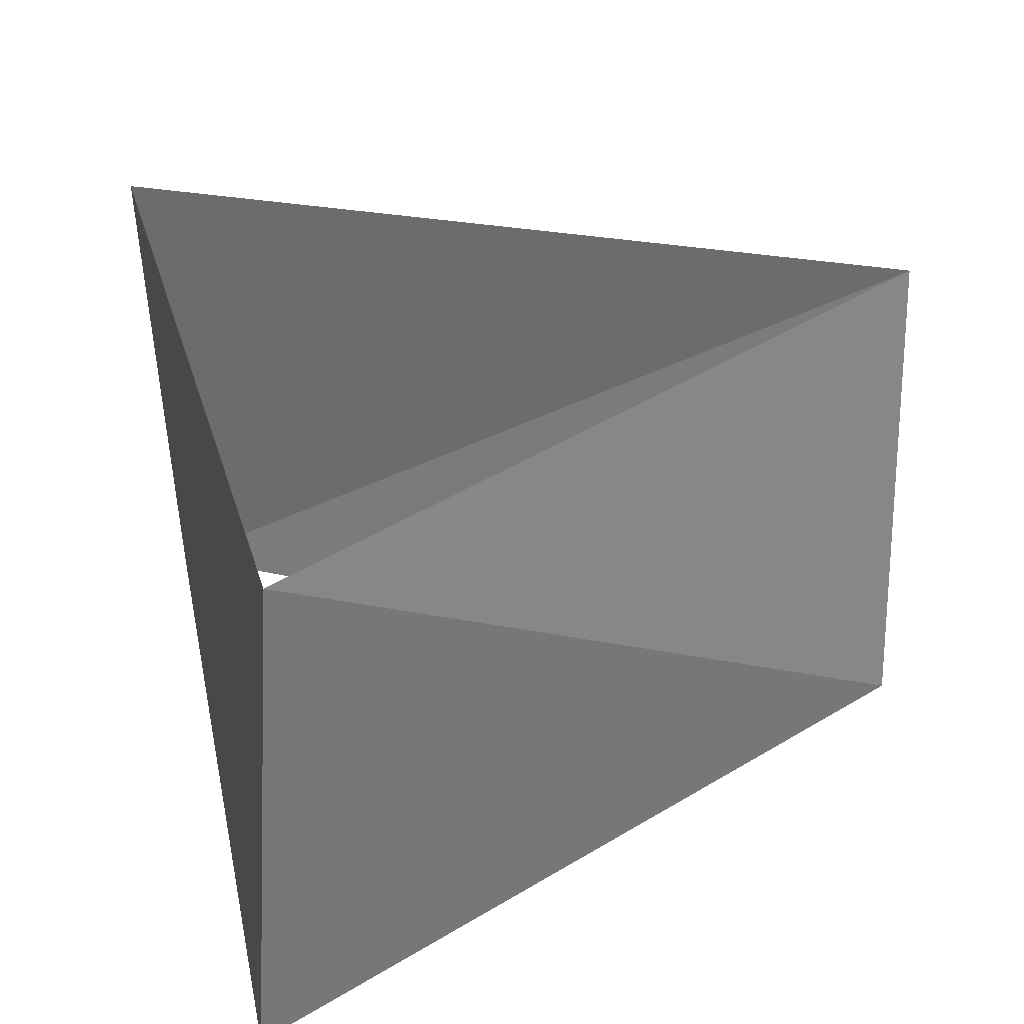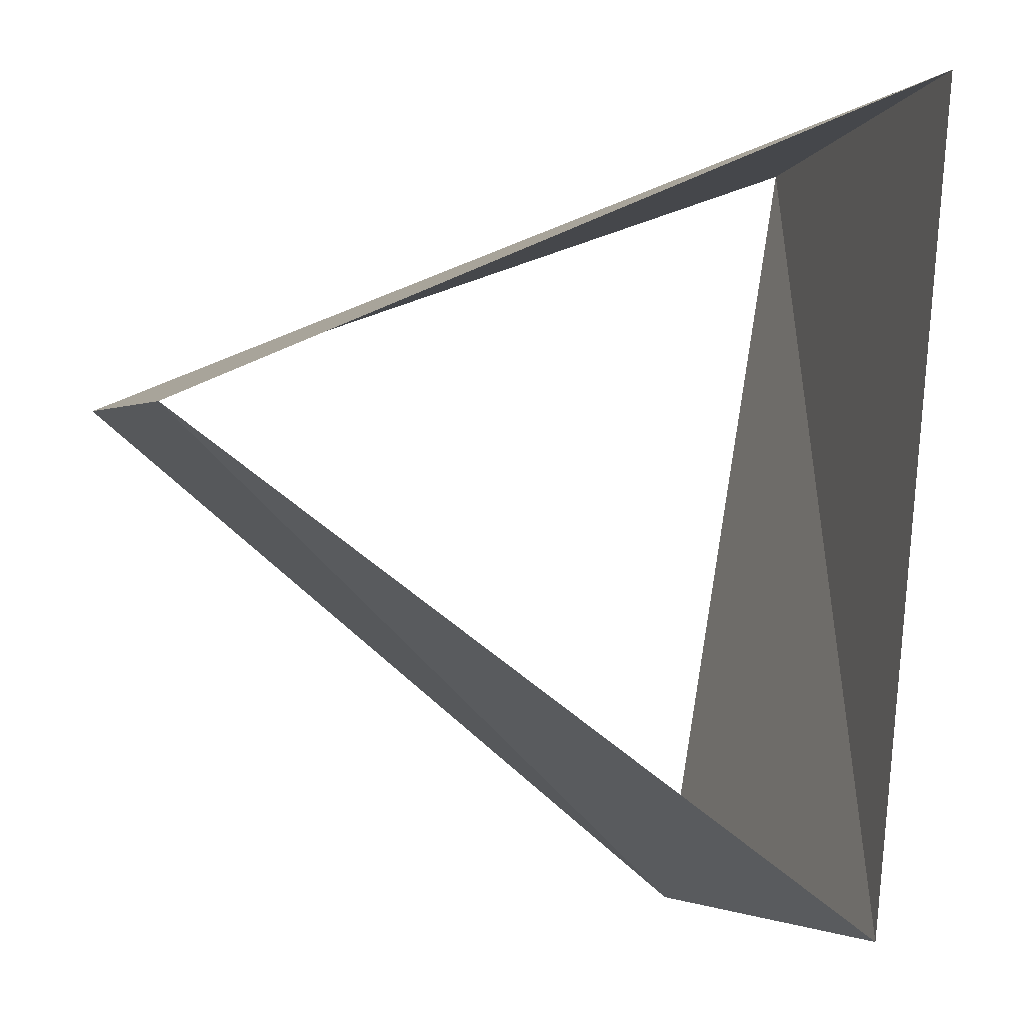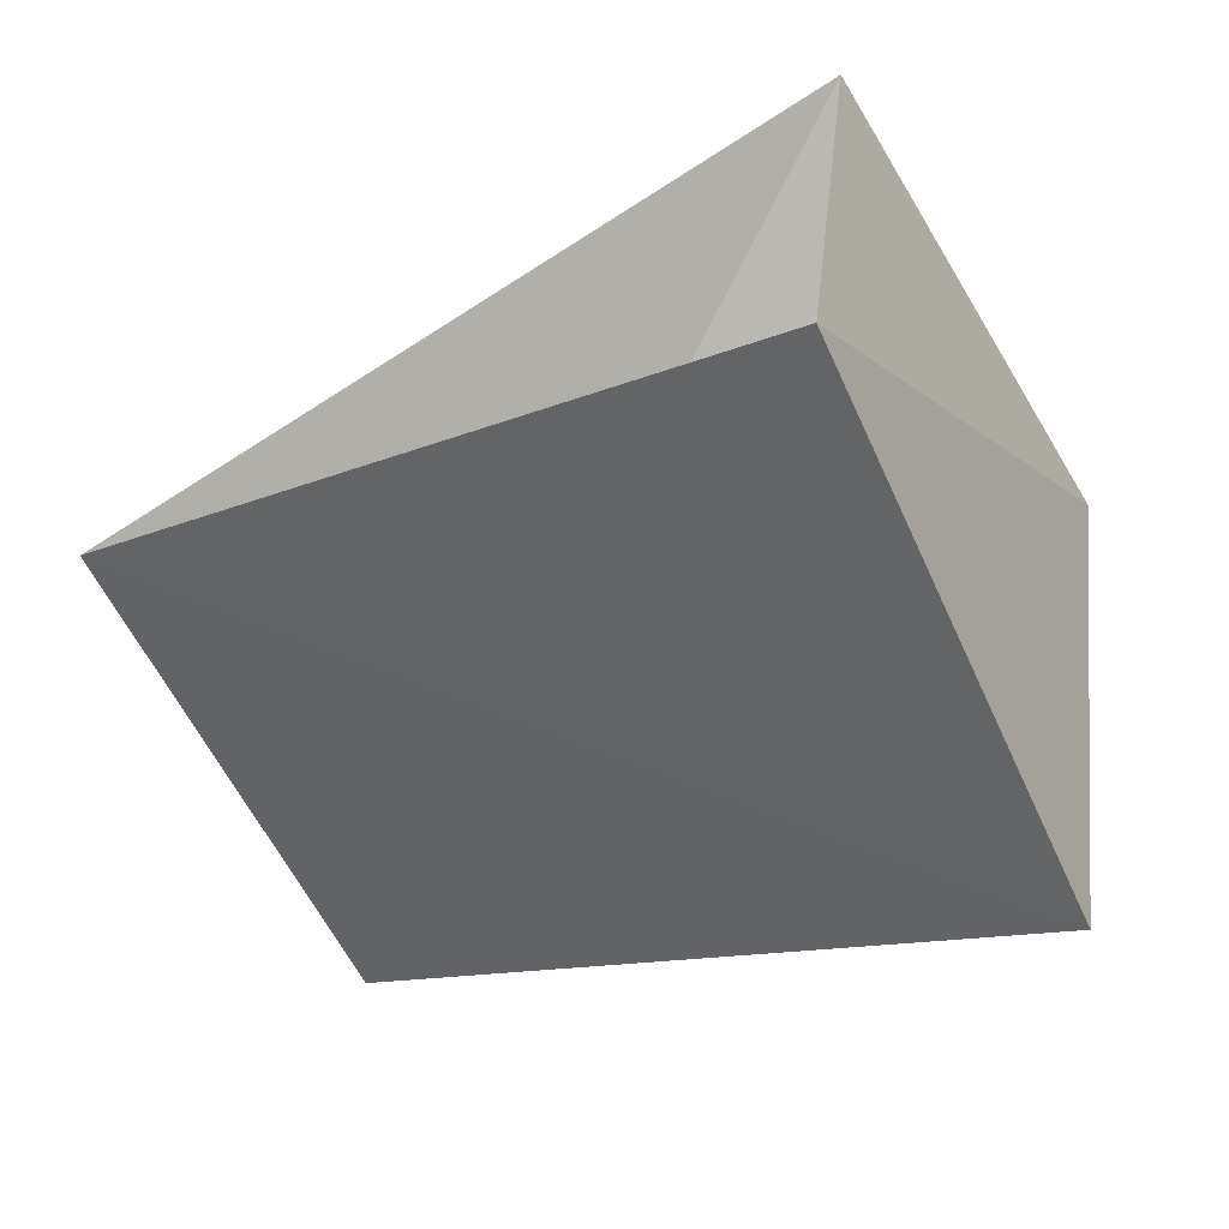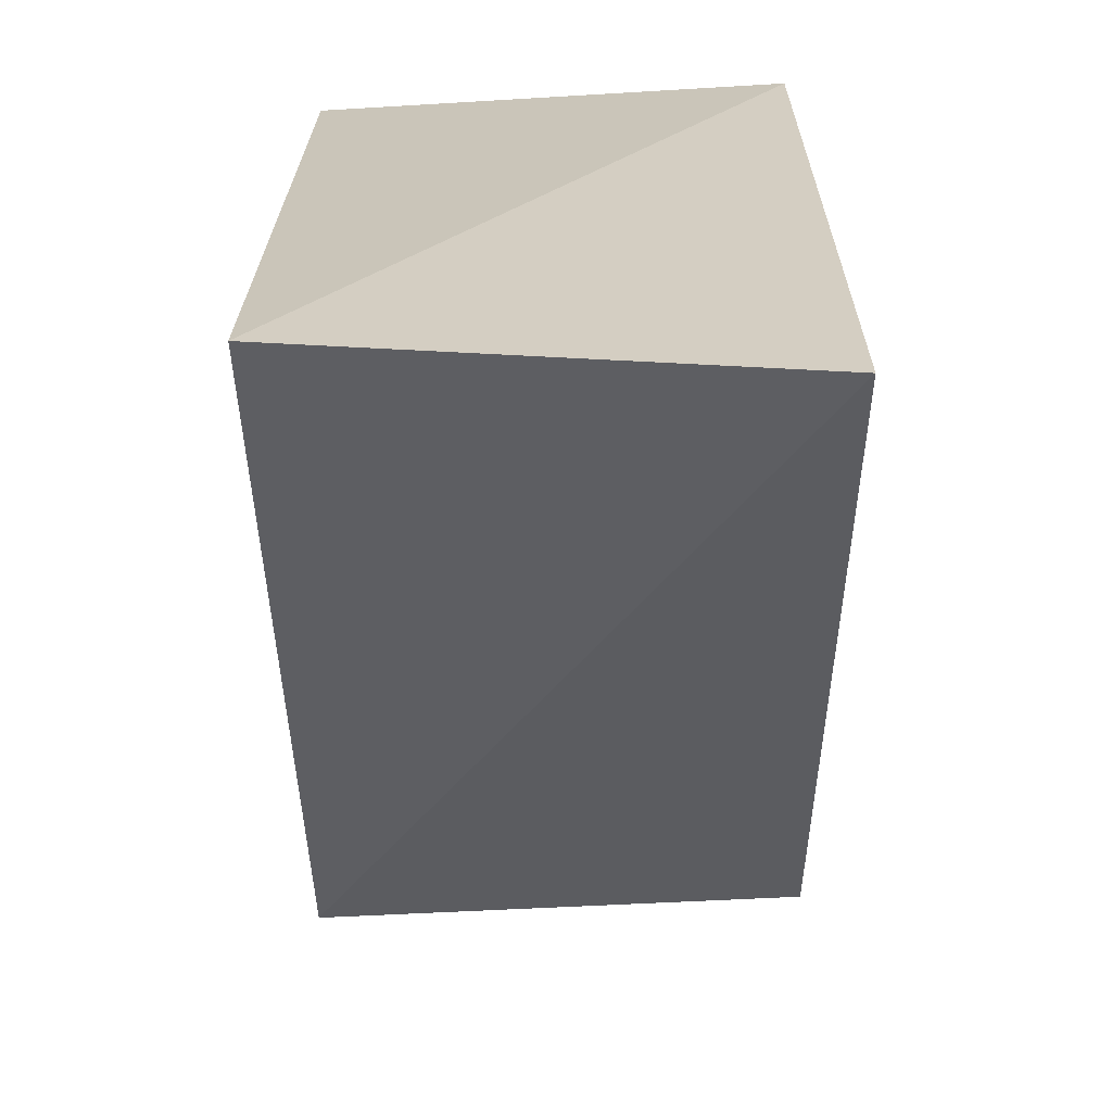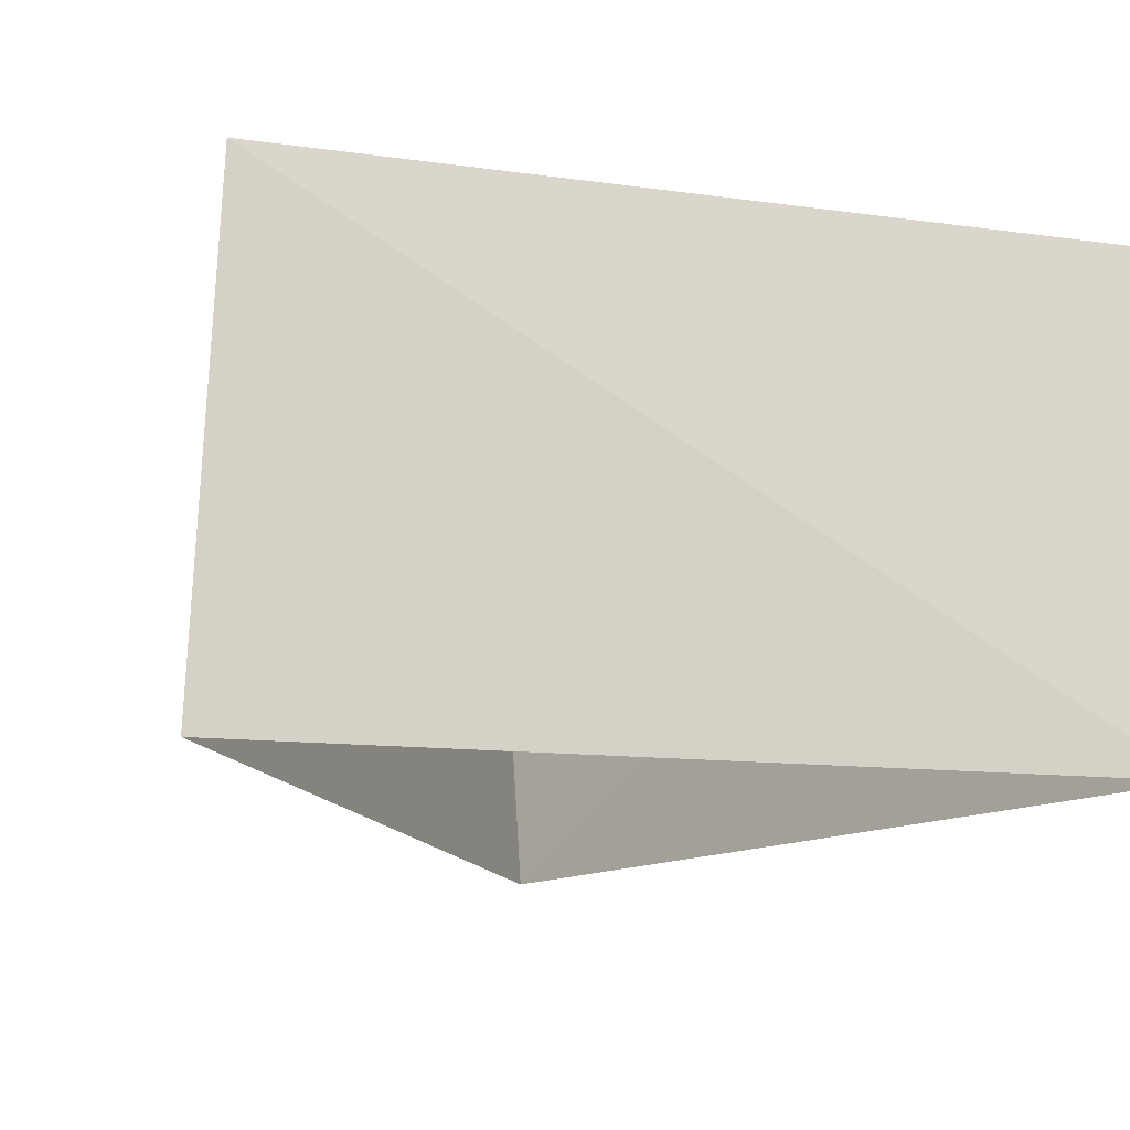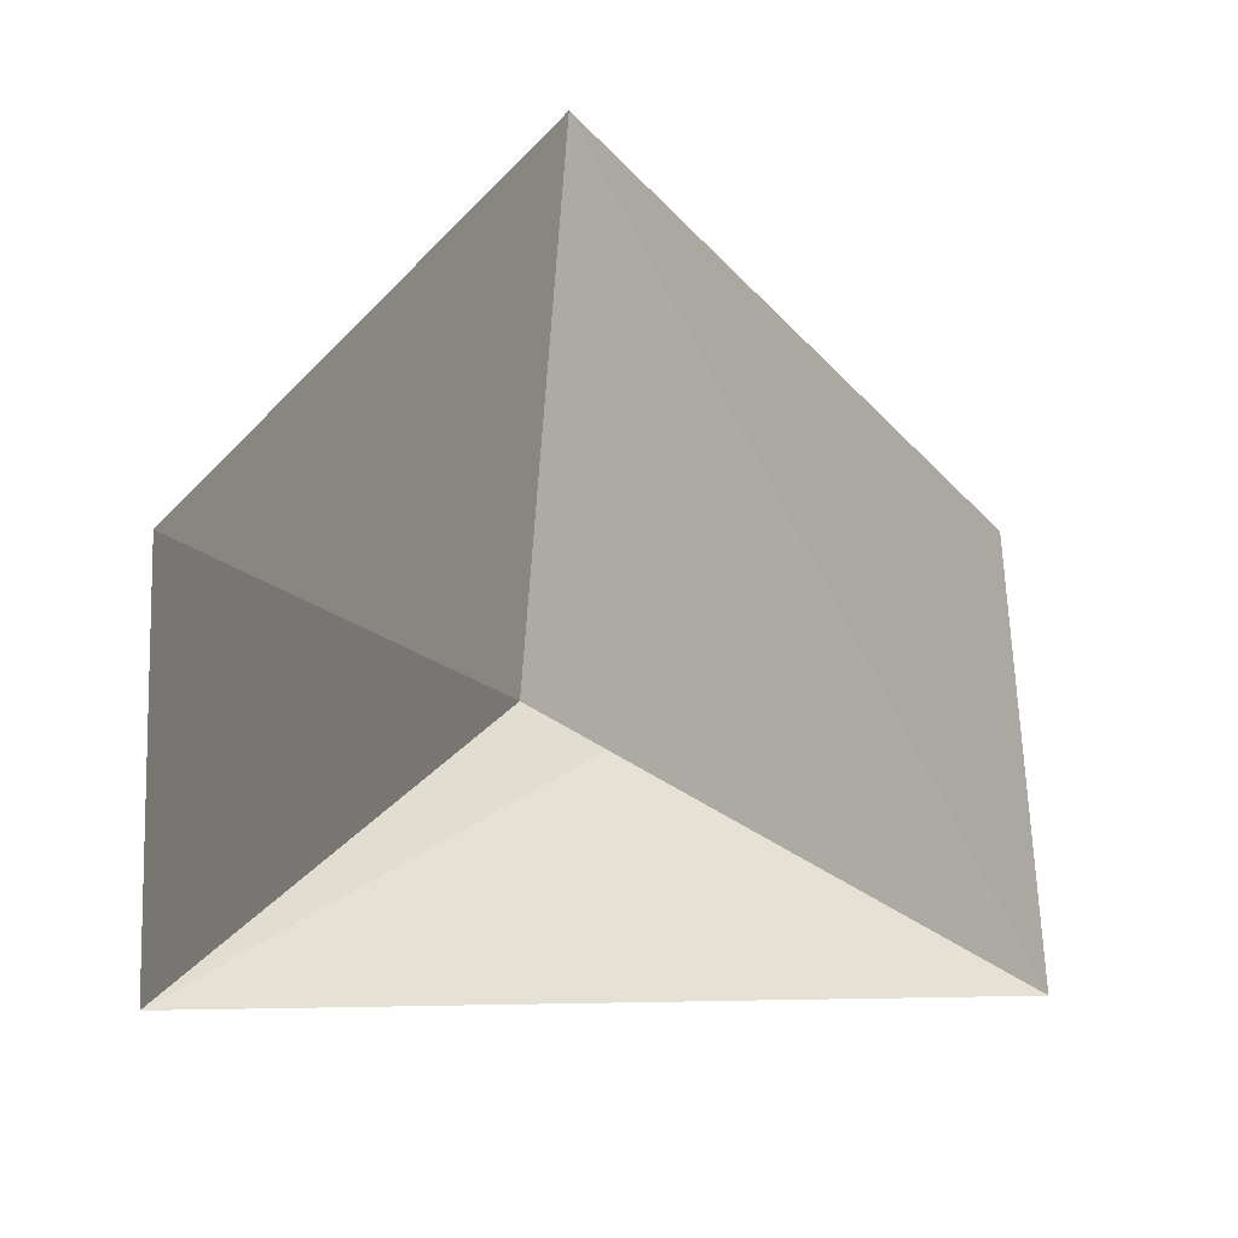
<metadata>
{"format":"obj","ext":"obj","renderer":"f3d","projection":"perspective","resolution":1024,"background":"white","views":[{"elev":30.6,"azim":159.0,"up":"+Z"},{"elev":-2.4,"azim":-17.1,"up":"+Y"},{"elev":-71.0,"azim":28.3,"up":"+Y"},{"elev":-74.6,"azim":90.7,"up":"+Y"},{"elev":-15.0,"azim":67.4,"up":"+Z"},{"elev":-24.2,"azim":-96.3,"up":"+Z"}]}
</metadata>
<code>
v 0.6374 0.7705 14
v -0.986 0.1668 14
v 0.3486 -0.9373 14
v 0.5878 0.809 15
v -0.9945 0.1045 15
v 0.4067 -0.9135 15
f 6 3 5
f 3 5 2
f 5 2 4
f 2 4 1
f 4 1 6
f 1 6 3

</code>
